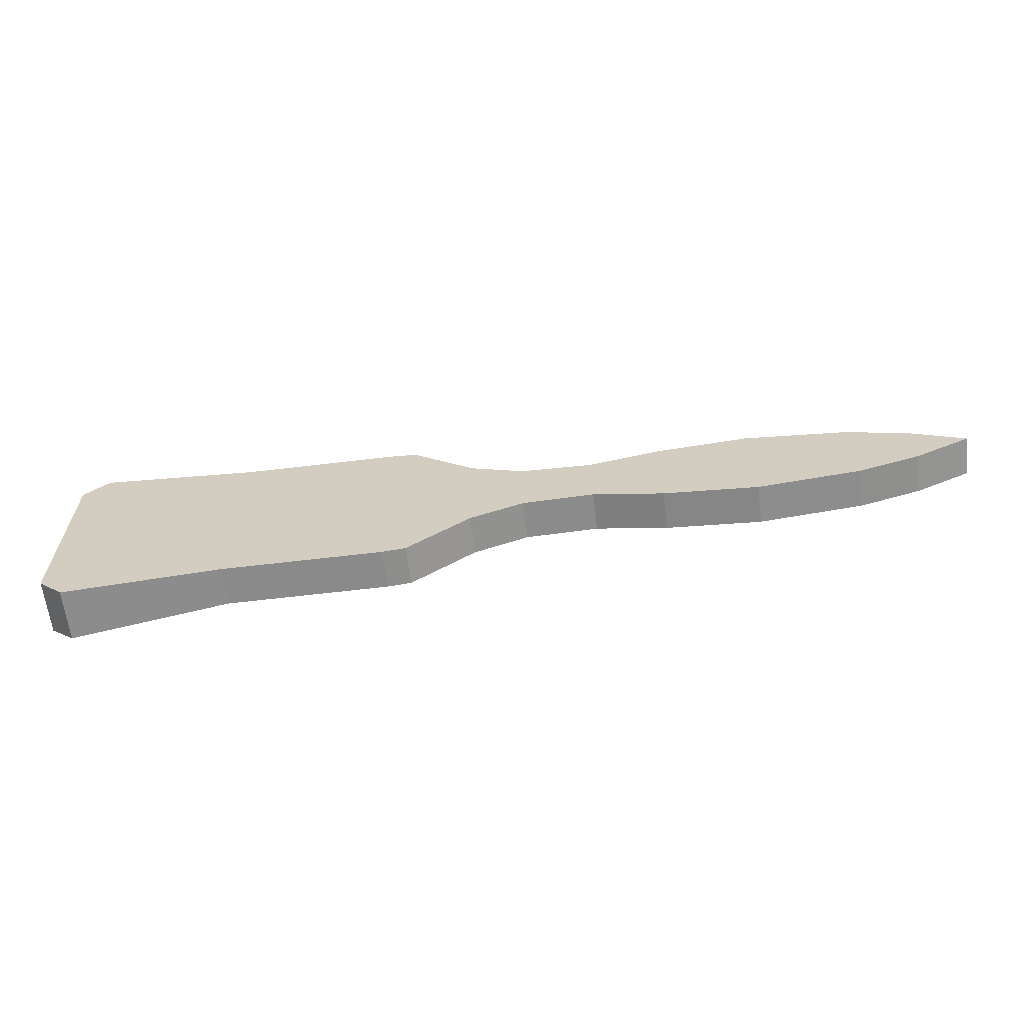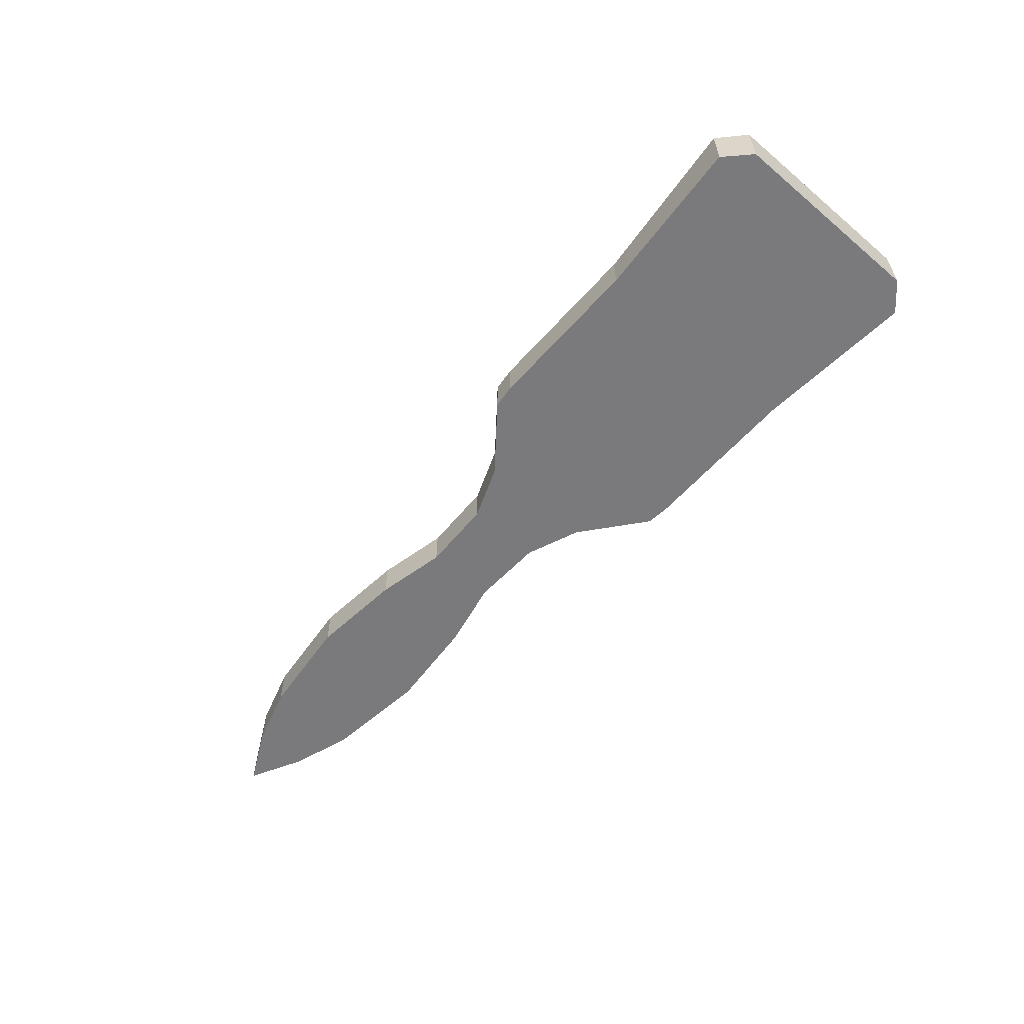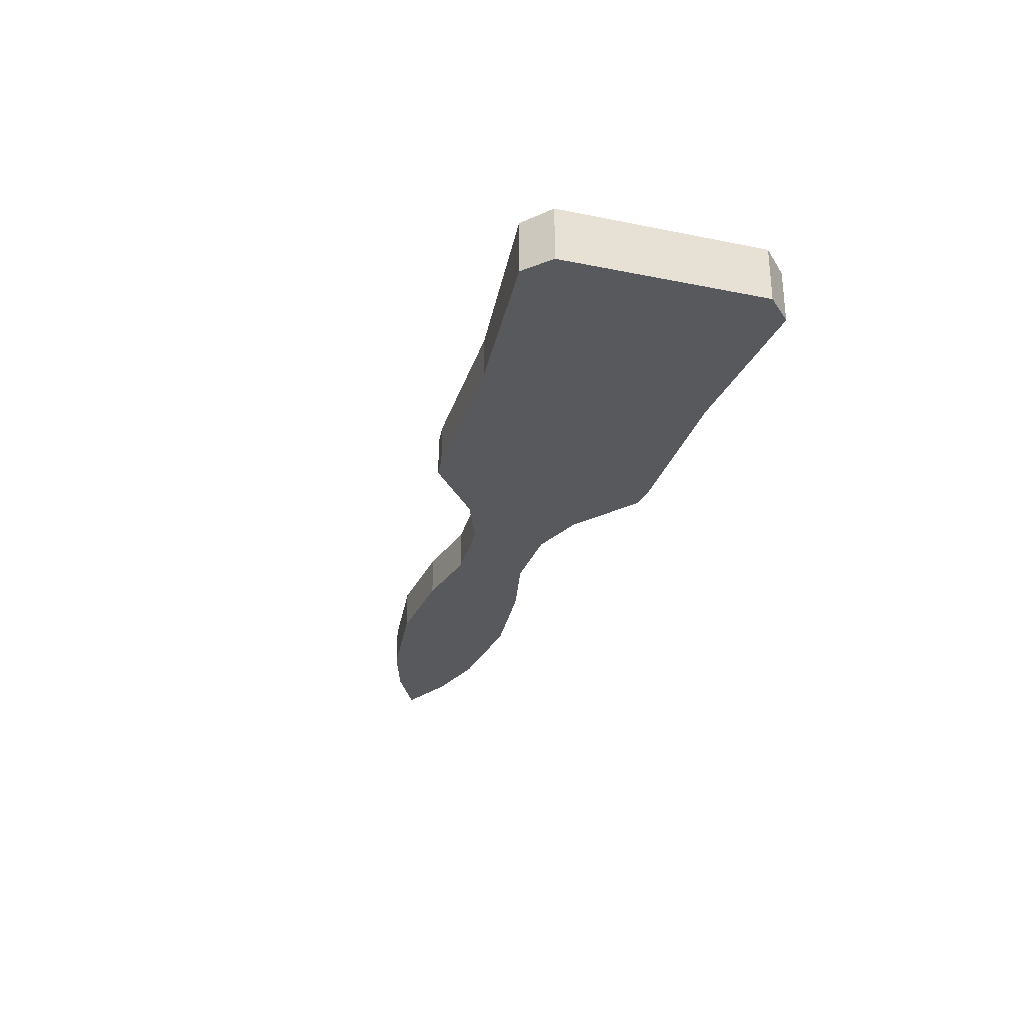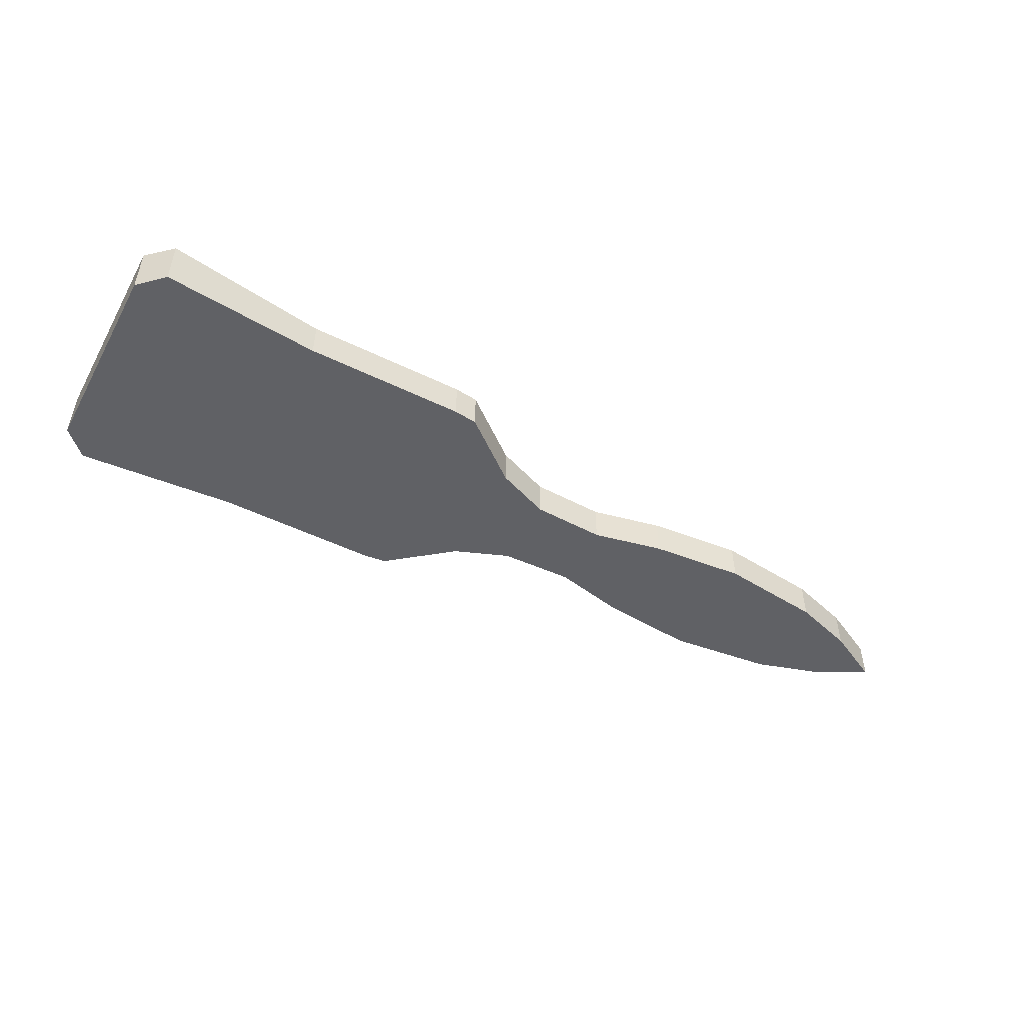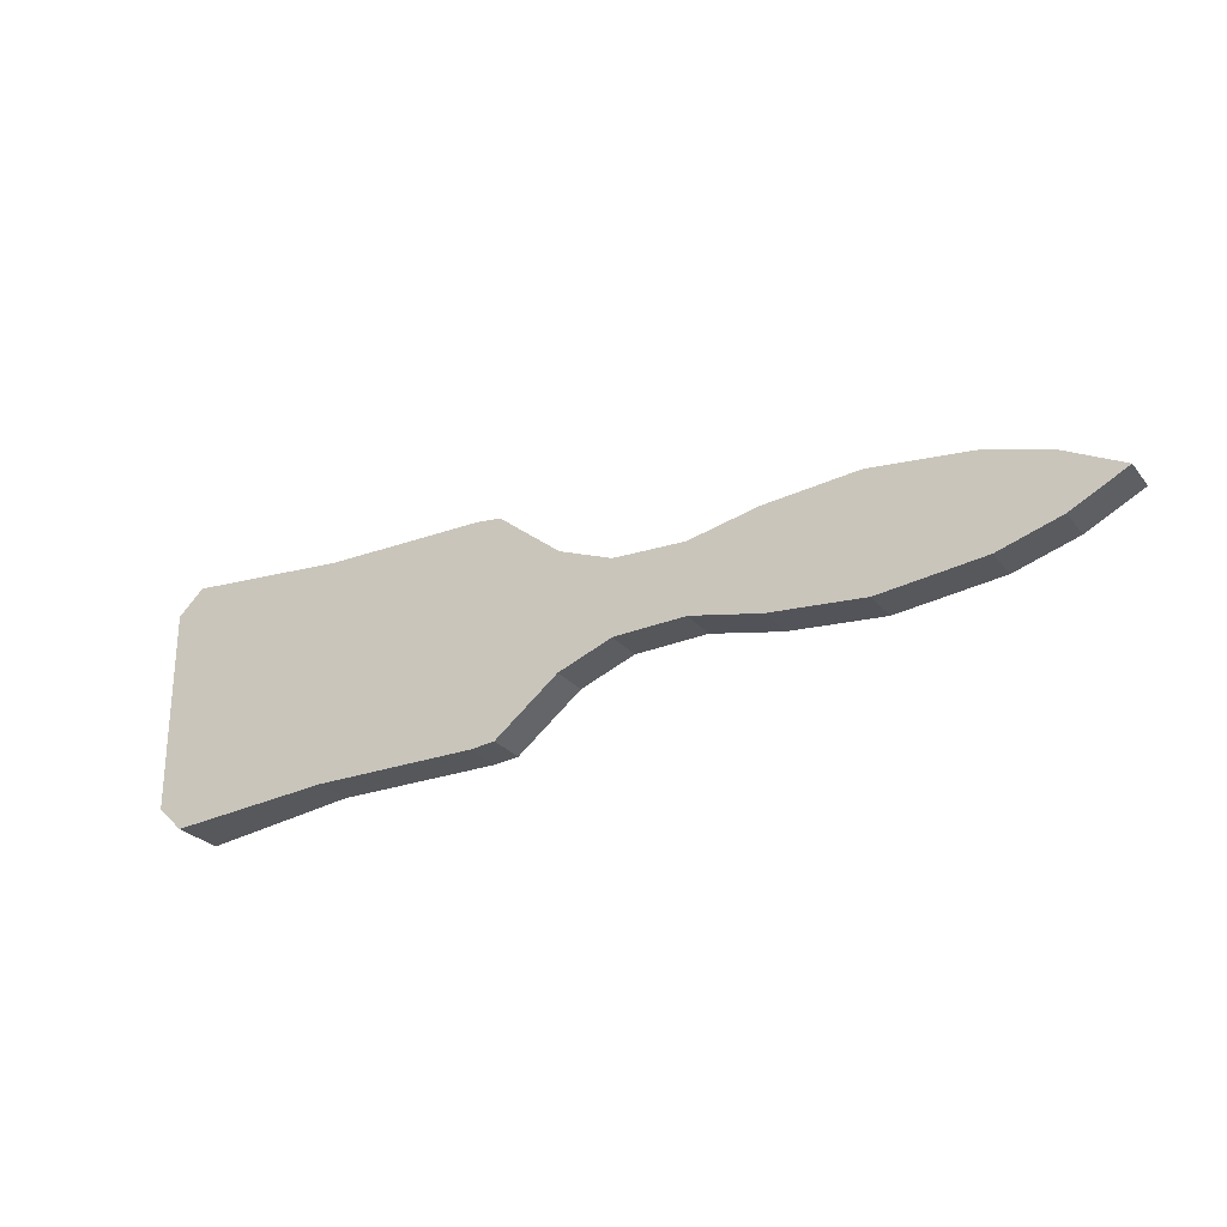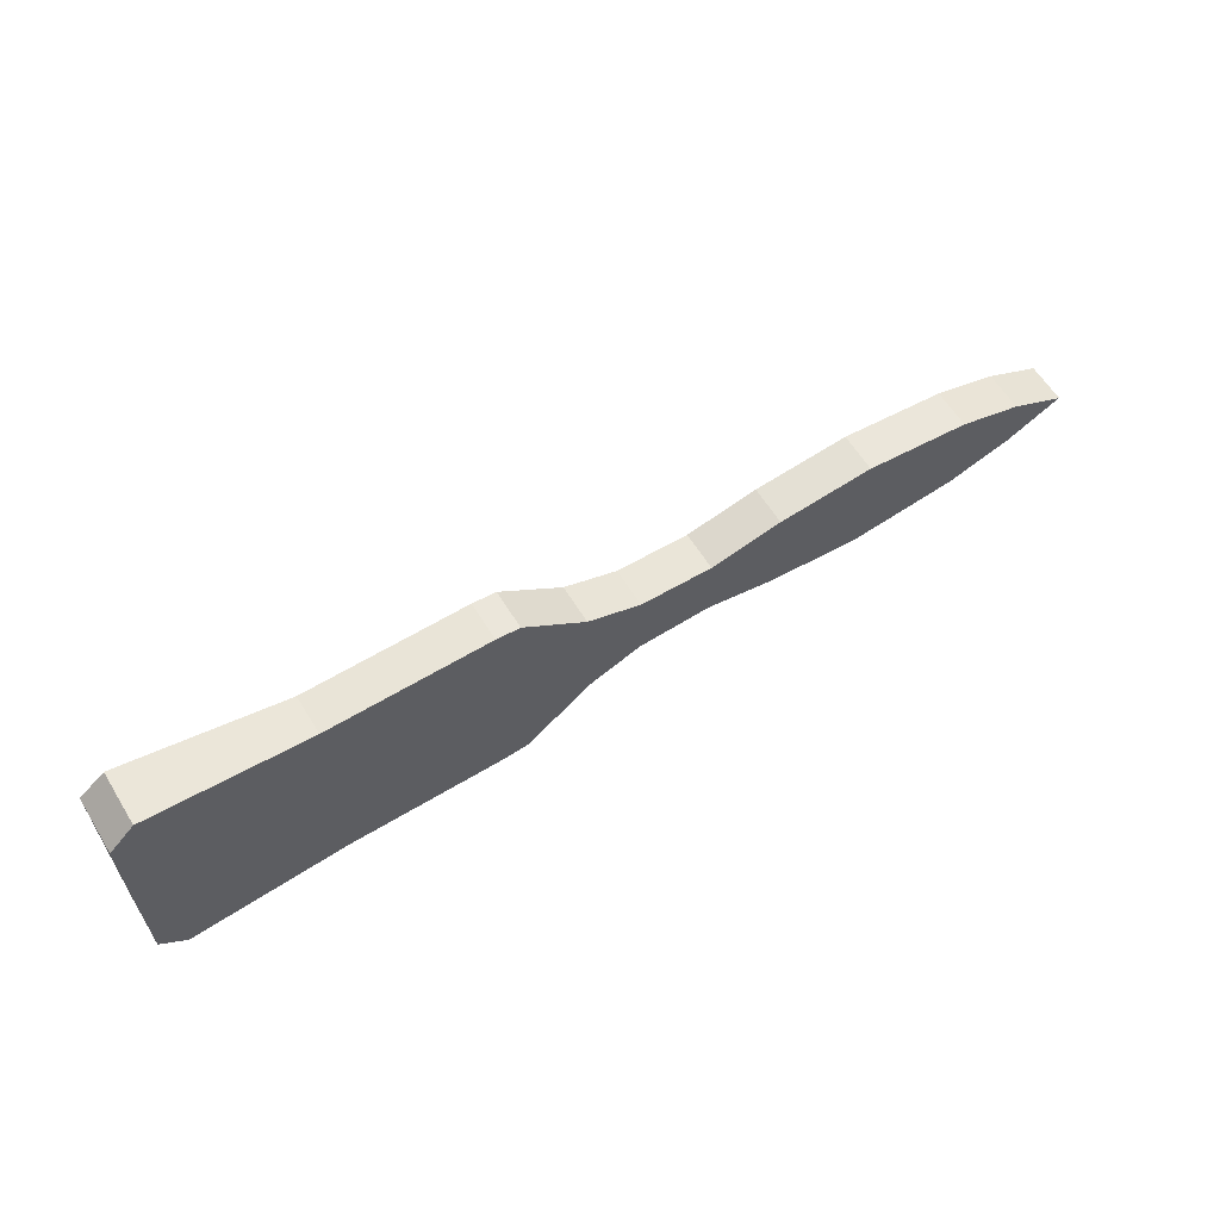
<metadata>
{"format":"obj","ext":"obj","renderer":"f3d","projection":"perspective","resolution":1024,"background":"white","views":[{"elev":-63.4,"azim":6.9,"up":"+Z"},{"elev":-58.2,"azim":-131.1,"up":"+Y"},{"elev":-29.9,"azim":-106.4,"up":"+Y"},{"elev":-50.0,"azim":-28.2,"up":"+Y"},{"elev":-26.5,"azim":29.6,"up":"+Z"},{"elev":61.0,"azim":-31.7,"up":"+Z"}]}
</metadata>
<code>
o paint_brush_mr_1
v 0.09599 0 0.0225
v 0.09599 0.015 0.0225
v 0.09599 0 -0.0225
v 0.09599 0.015 -0.0225
v 0.18 0 0
v 0.18 0.015 0
v 0.03299 0 0.0135
v 0.03299 0.015 0.0135
v 0.03299 0 -0.0135
v 0.03299 0.015 -0.0135
v -0.015 0 0.0225
v -0.015 0.015 0.0225
v -0.015 0 -0.0225
v -0.015 0.015 -0.0225
v -0.039 0 0.04175
v -0.039 0.015 0.04175
v -0.039 0 -0.04175
v -0.039 0.015 -0.04175
v -0.1095 0 0.04275
v -0.1095 0.015 0.04275
v -0.1095 0 -0.04275
v -0.1095 0.015 -0.04275
v 0.005495 0 -0.0145
v 0.005495 0.015 -0.0145
v 0.005495 0.015 0.0145
v 0.005495 0 0.0145
v 0.05999 0.015 -0.01925
v 0.05999 0.015 0.01925
v 0.05999 0 0.01925
v 0.05999 0 -0.01925
v 0.159 0 -0.01078
v 0.159 0.015 -0.01078
v 0.159 0 0.01078
v 0.159 0.015 0.01078
v -0.048 0 0.04275
v -0.048 0 -0.04275
v -0.048 0.015 -0.04275
v -0.048 0.015 0.04275
v -0.1704 0 0.04769
v -0.18 0 0.03839
v -0.18 0.021 0.03839
v -0.1704 0.02018 0.04769
v -0.18 0 -0.03839
v -0.1704 0 -0.04769
v -0.1704 0.02018 -0.04769
v -0.18 0.021 -0.03839
v 0.1355 0 -0.01807
v 0.1355 0.015 0.01807
v 0.1355 0.015 -0.01807
v 0.1355 0 0.01807
f 28 27 10 8
f 31 32 6 5
f 50 48 2 1
f 31 5 33
f 49 4 2 48
f 24 23 13 14
f 30 29 7 9
f 27 30 9 10
f 29 28 8 7
f 12 14 18 16
f 26 25 12 11
f 25 24 14 12
f 23 26 11 13
f 36 35 19 21
f 13 11 15 17
f 14 13 17 18
f 11 12 16 15
f 37 36 21 22
f 35 38 20 19
f 38 37 22 20
f 19 20 42 39
f 20 22 45 46 41 42
f 22 21 44 45
f 40 41 46 43
f 9 7 26 23
f 8 10 24 25
f 7 8 25 26
f 10 9 23 24
f 1 2 28 29
f 4 3 30 27
f 3 1 29 30
f 2 4 27 28
f 6 32 34
f 47 31 33 50
f 5 6 34 33
f 47 49 32 31
f 16 18 37 38
f 15 16 38 35
f 18 17 36 37
f 17 15 35 36
f 39 42 41 40
f 45 44 43 46
f 21 19 39 40 43 44
f 3 4 49 47
f 3 47 50 1
f 32 49 48 34
f 33 34 48 50

</code>
